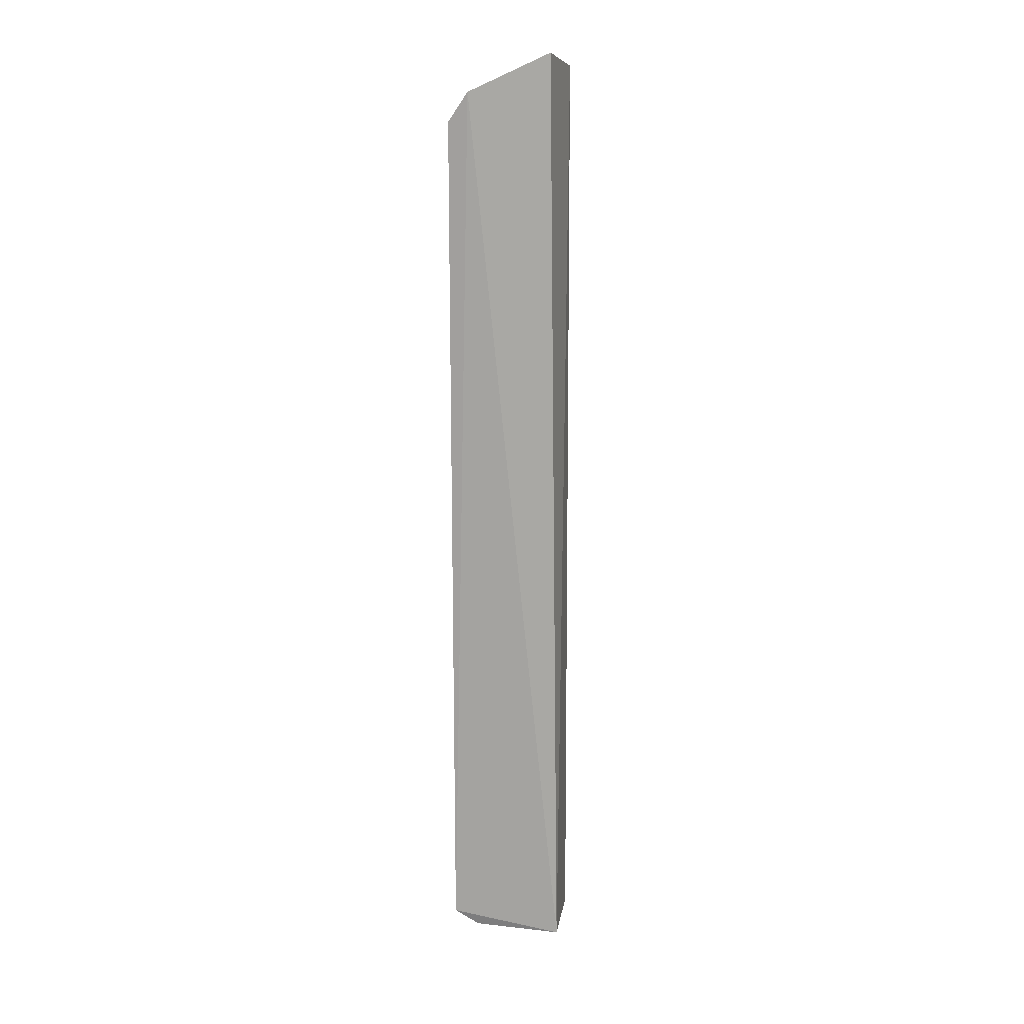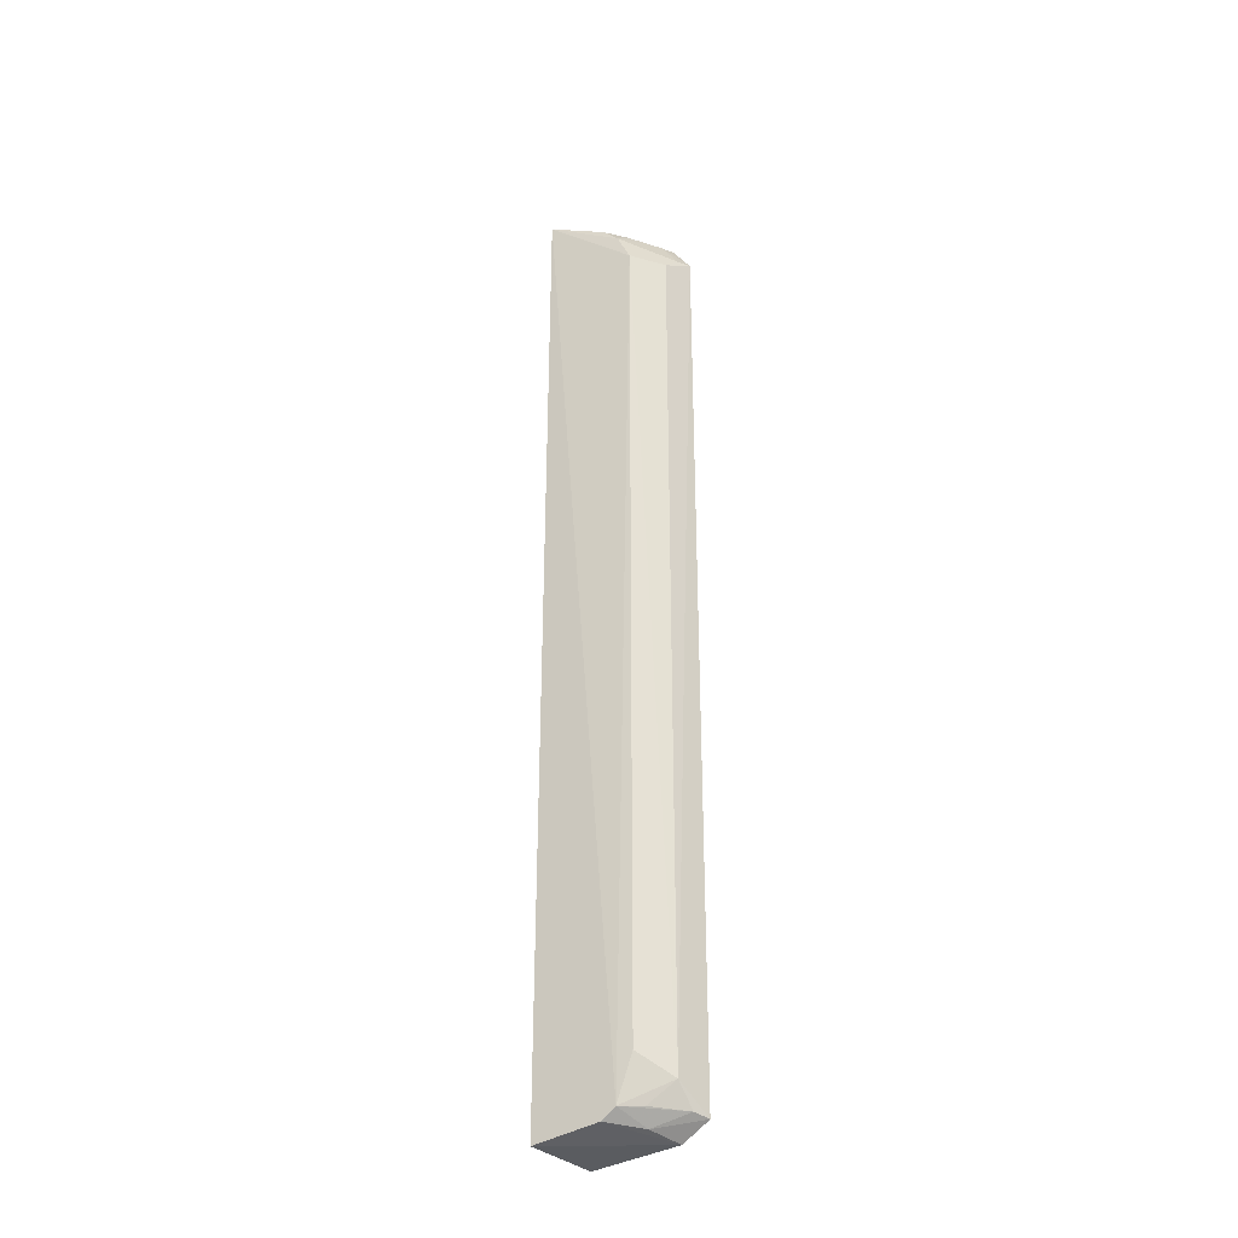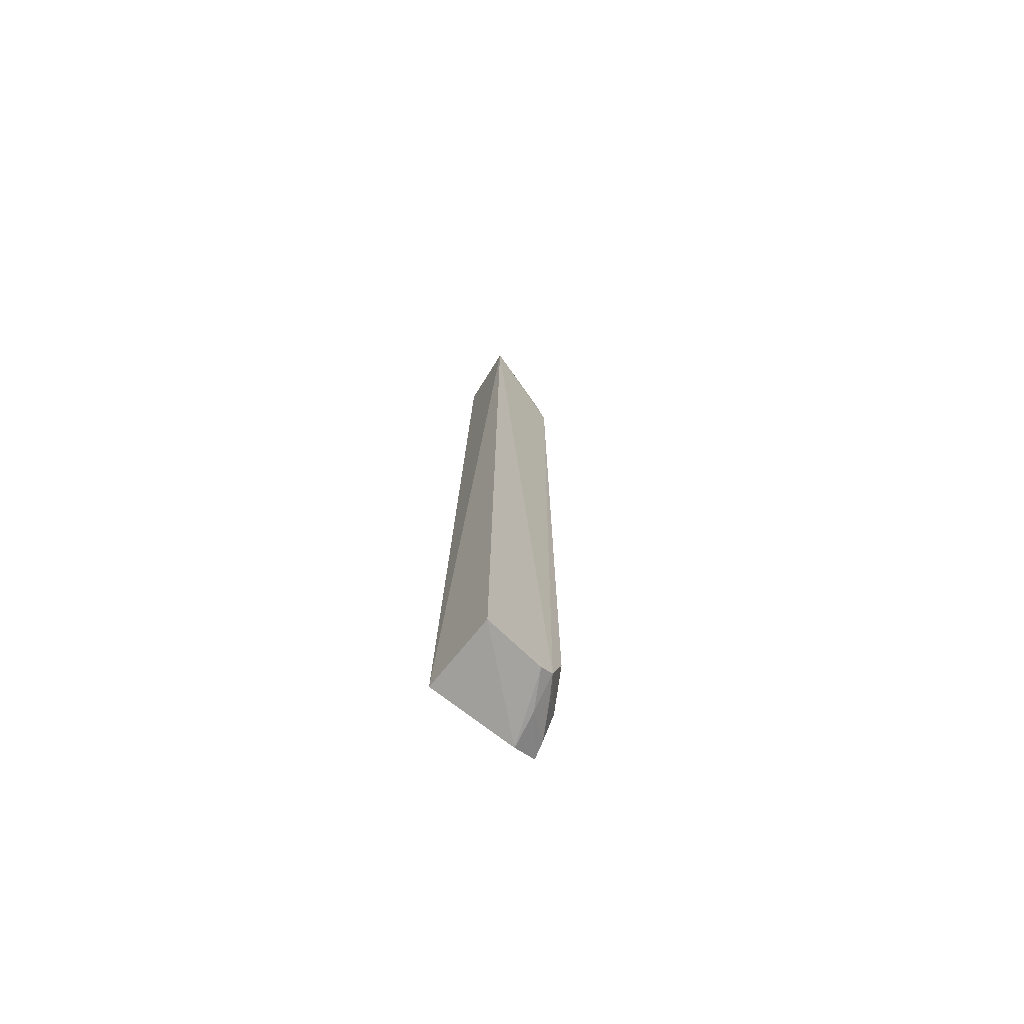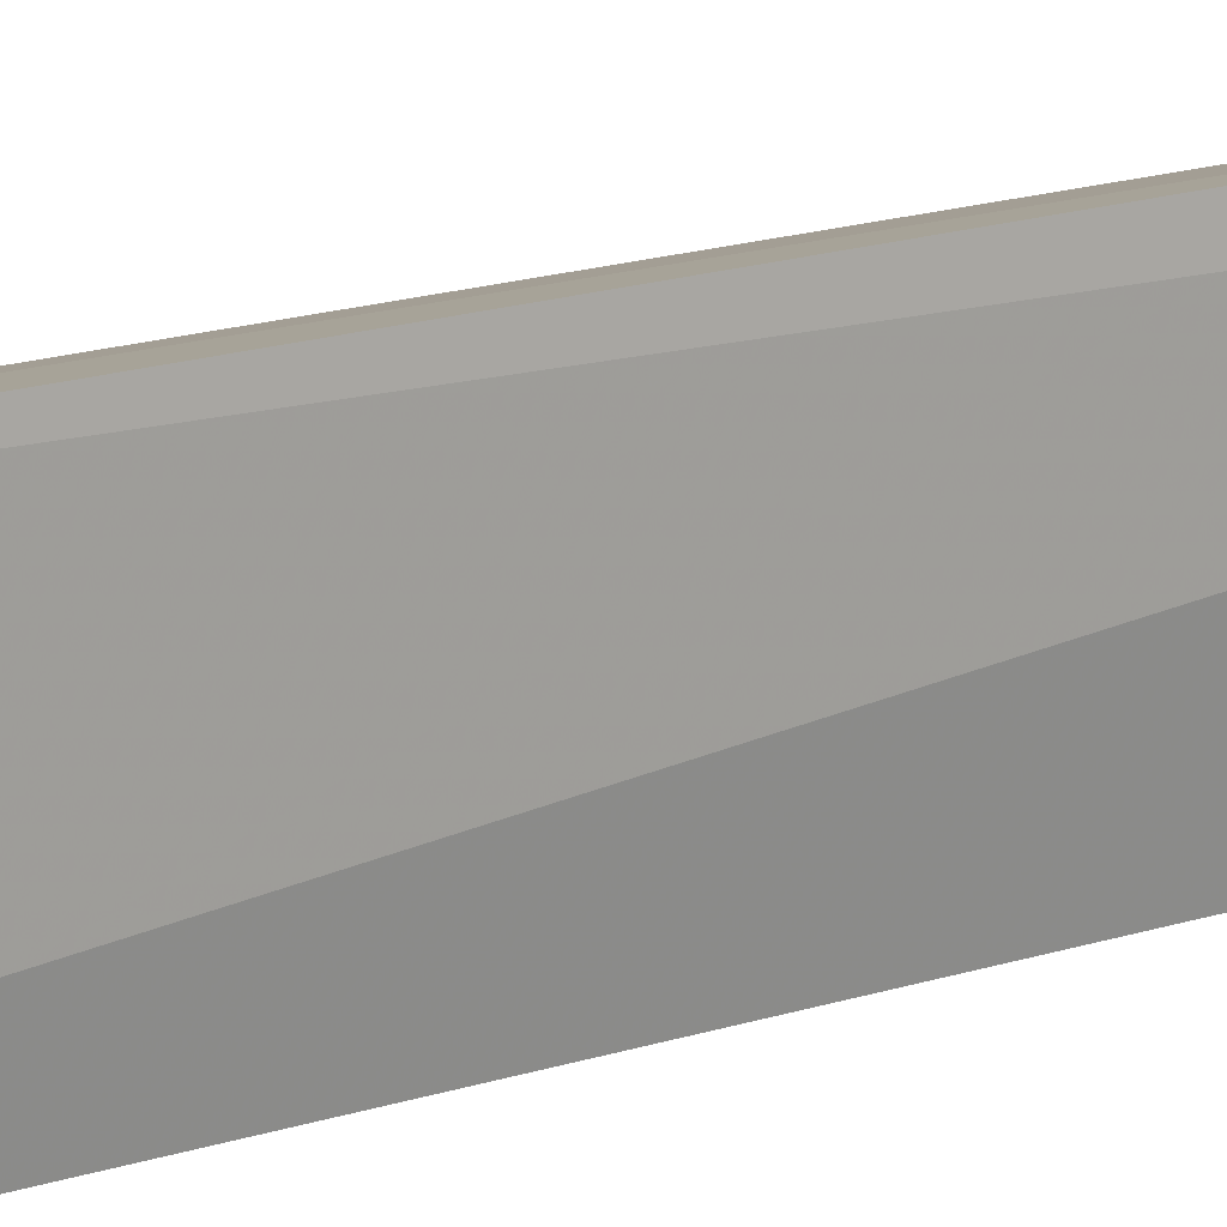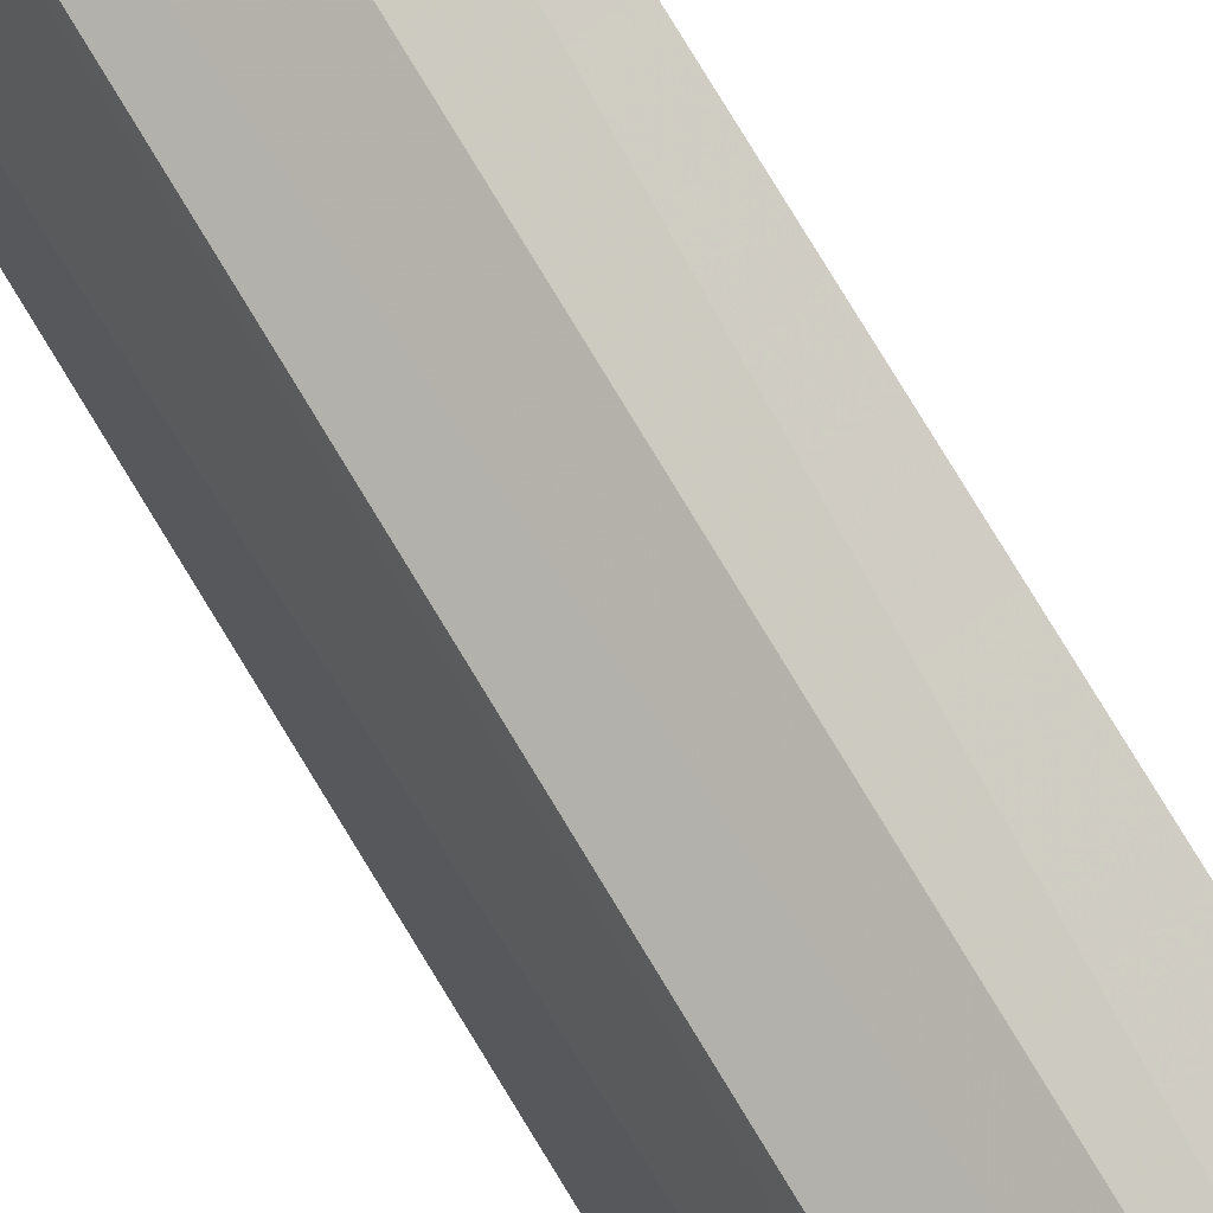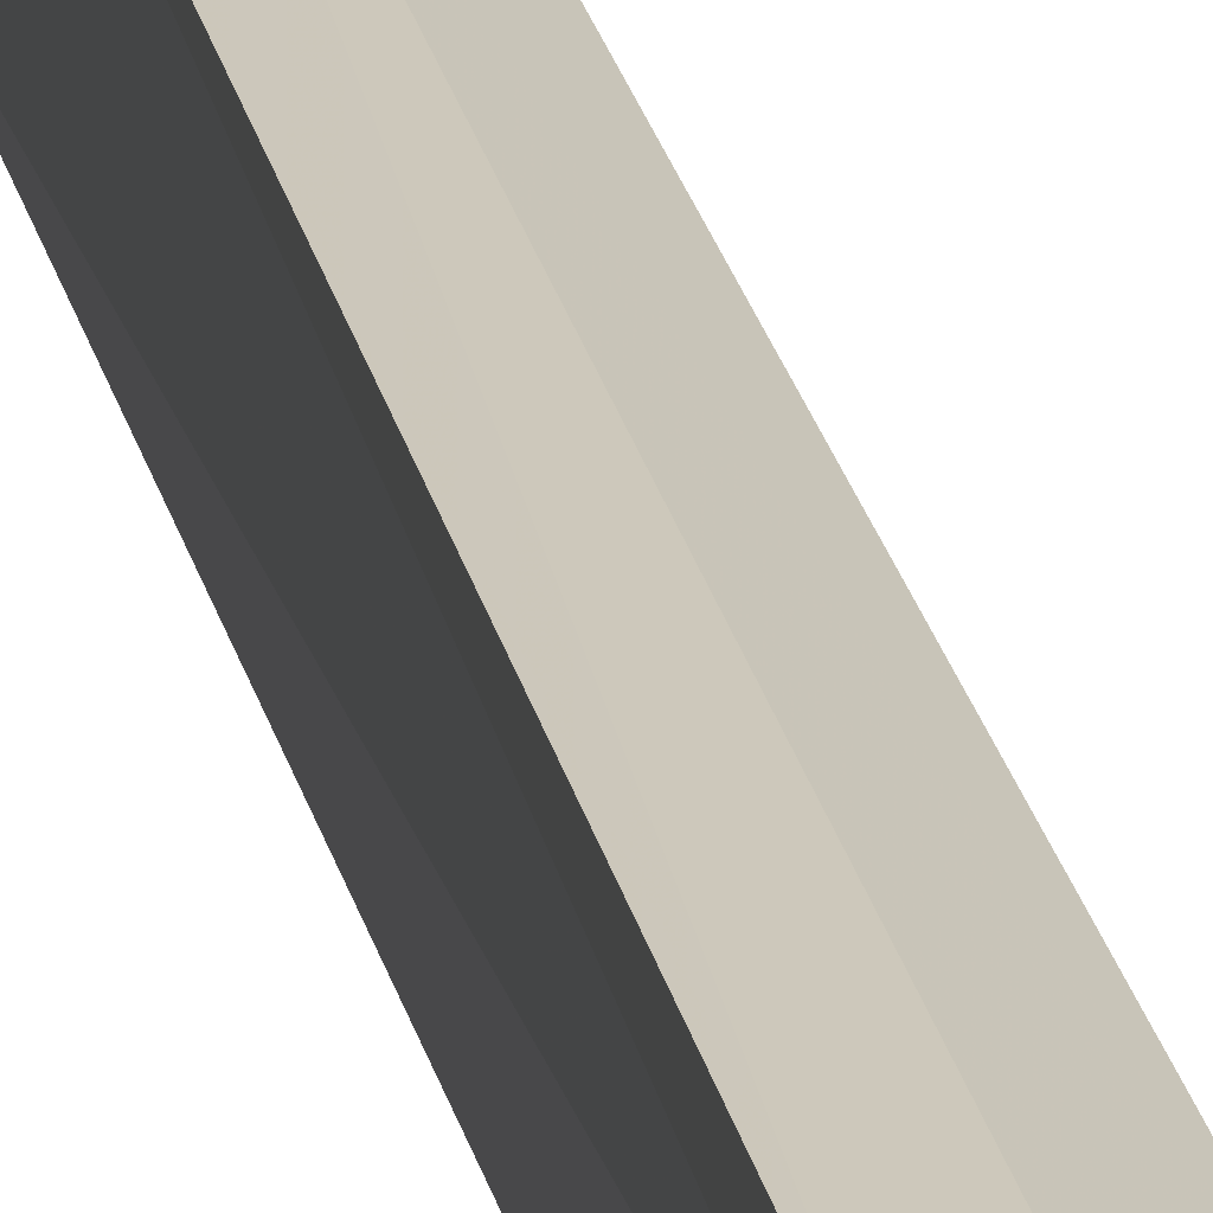
<metadata>
{"format":"obj","ext":"obj","renderer":"f3d","projection":"perspective","resolution":1024,"background":"white","views":[{"elev":15.7,"azim":-80.0,"up":"+Z"},{"elev":-32.2,"azim":128.6,"up":"+Z"},{"elev":-71.9,"azim":51.9,"up":"+Z"},{"elev":14.3,"azim":-126.8,"up":"+Y"},{"elev":74.4,"azim":149.2,"up":"+Y"},{"elev":22.1,"azim":-10.7,"up":"+Y"}]}
</metadata>
<code>
v 0.009973 0.01641 0.07662
v 0.01548 0.01566 0.07549
v 0.008871 0.02444 0.07129
v 0.009139 0.02245 0.0006042
v 0.009261 0.0153 0.000309
v 0.01415 0.02256 0.005269
v 0.008831 0.02285 0.07362
v 0.01413 0.02249 0.06982
v 0.008815 0.02441 0.001907
v 0.01529 0.0154 0.000386
v 0.01148 0.02398 0.003856
v 0.01444 0.02147 0.00187
v 0.01435 0.02011 0.07343
v 0.01137 0.02393 0.06994
v 0.01458 0.02038 0.001085
v 0.01009 0.02409 0.002109
v 0.01278 0.02132 0.07326
v 0.01423 0.02136 0.07215
v 0.01286 0.02251 0.00206
v 0.01184 0.02194 0.0009865
v 0.01007 0.02259 0.07337
v 0.01002 0.02408 0.07115
f 5 2 1
f 7 1 2
f 7 5 1
f 9 7 3
f 9 4 5
f 9 5 7
f 10 5 4
f 10 2 5
f 11 8 6
f 11 9 3
f 12 8 2
f 12 6 8
f 12 2 10
f 12 11 6
f 14 11 3
f 14 8 11
f 15 12 10
f 15 10 4
f 16 9 11
f 17 7 2
f 17 2 13
f 18 13 2
f 18 2 8
f 18 17 13
f 18 8 14
f 19 16 11
f 19 11 12
f 19 12 16
f 20 16 12
f 20 12 15
f 20 15 4
f 20 4 9
f 20 9 16
f 21 3 7
f 21 7 17
f 21 17 18
f 22 18 14
f 22 14 3
f 22 21 18
f 22 3 21

</code>
